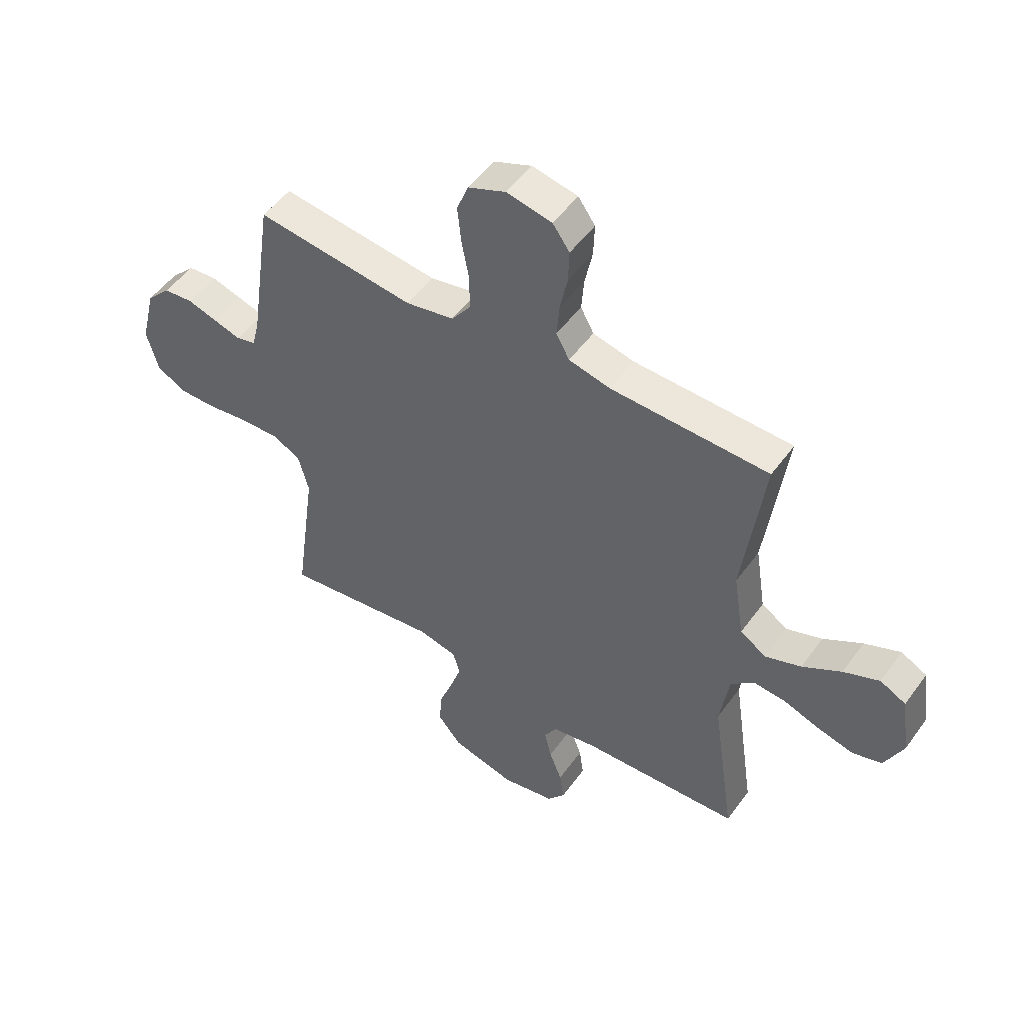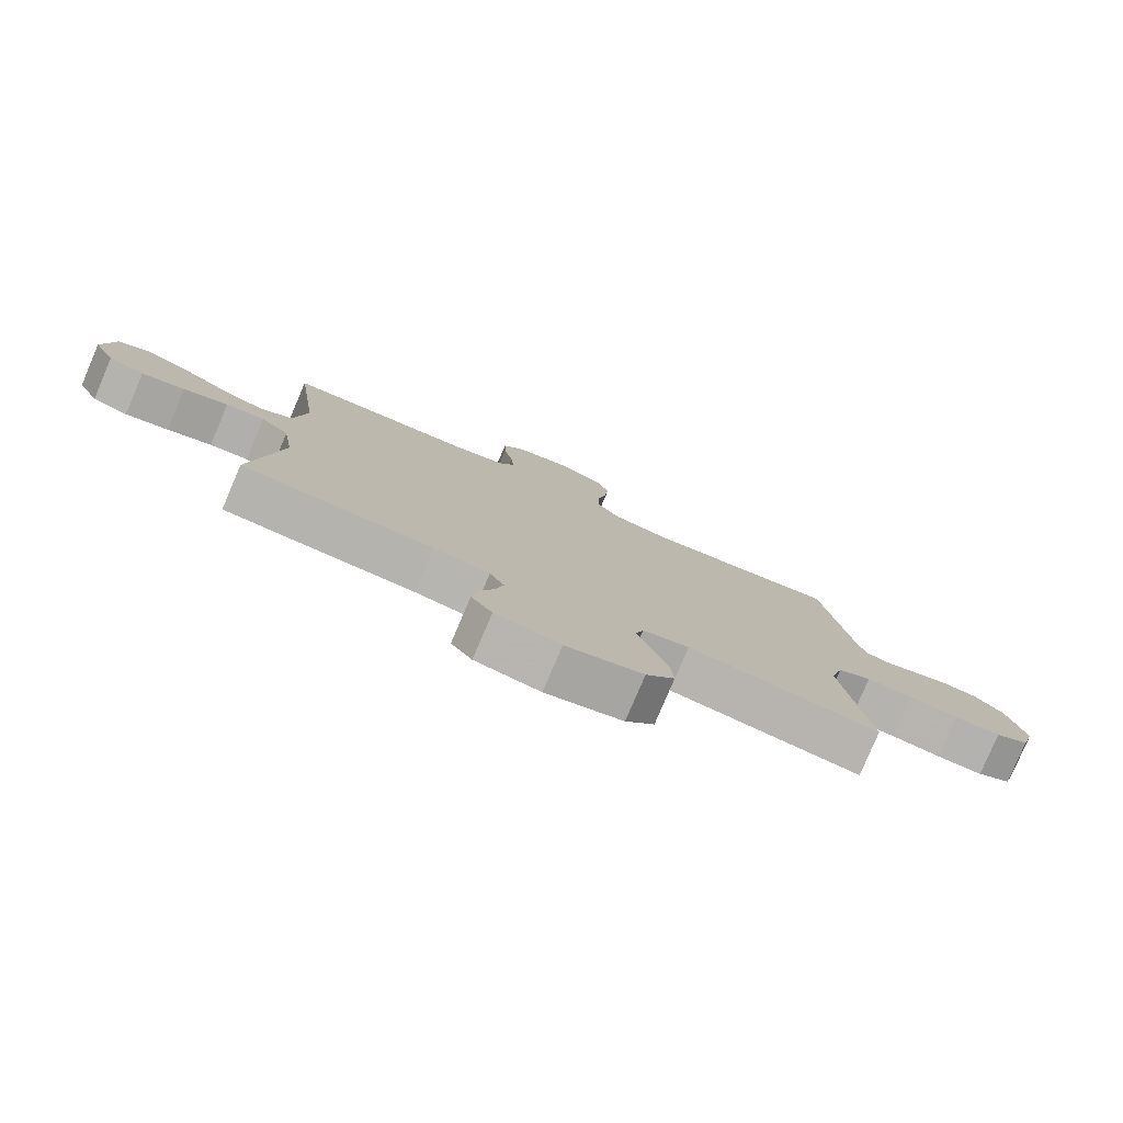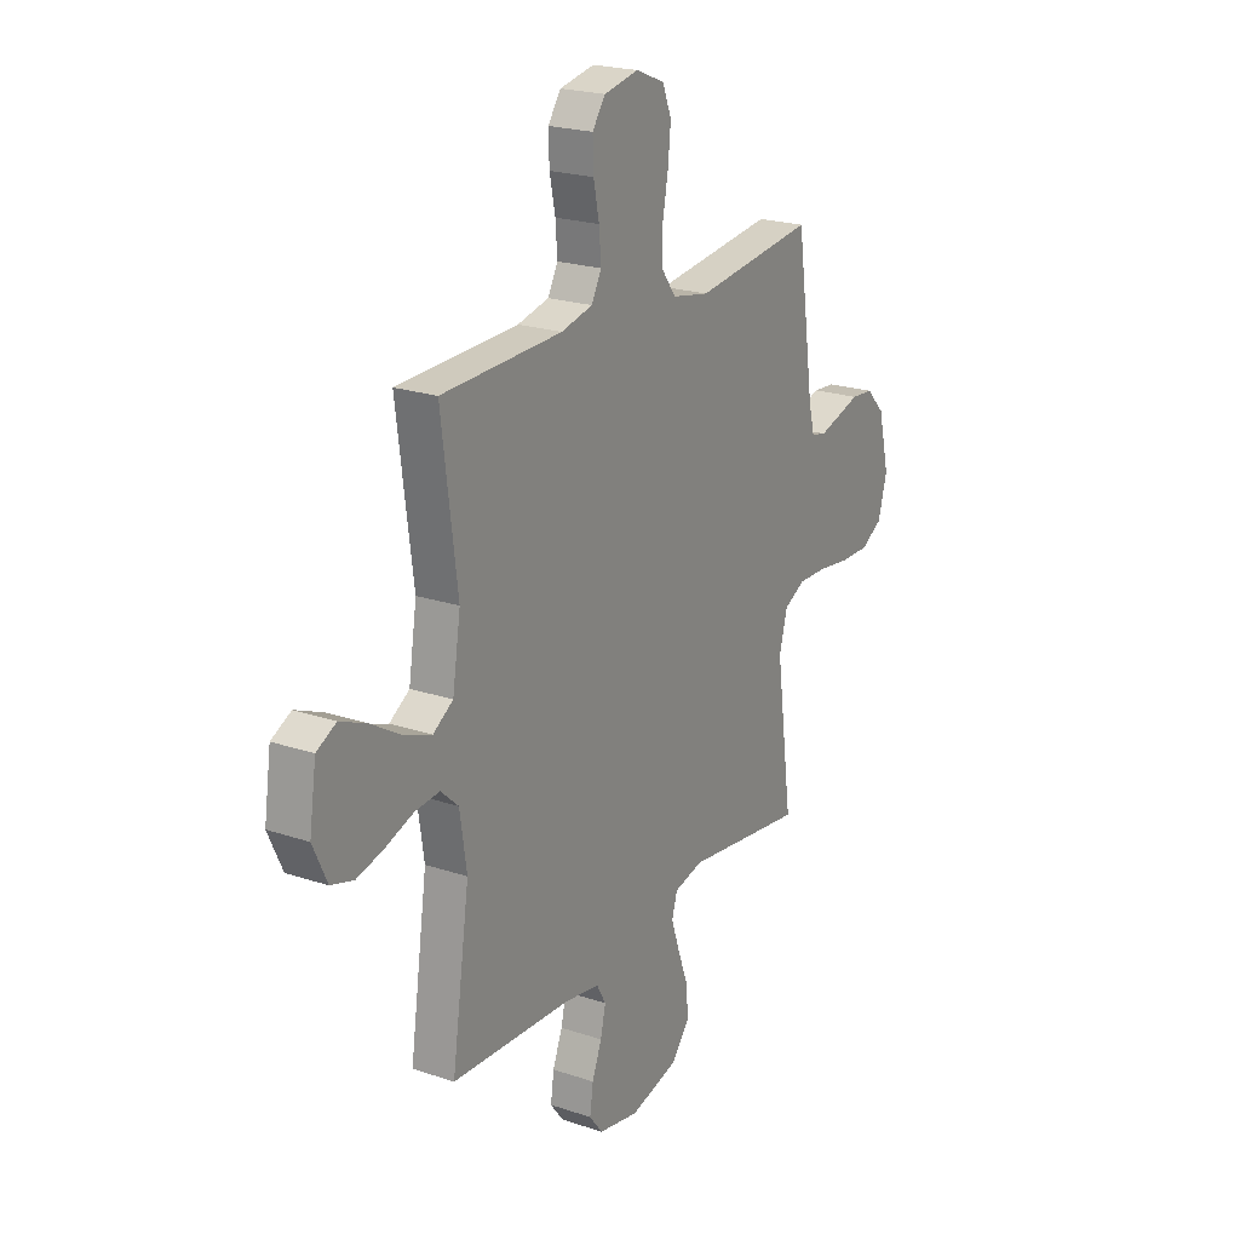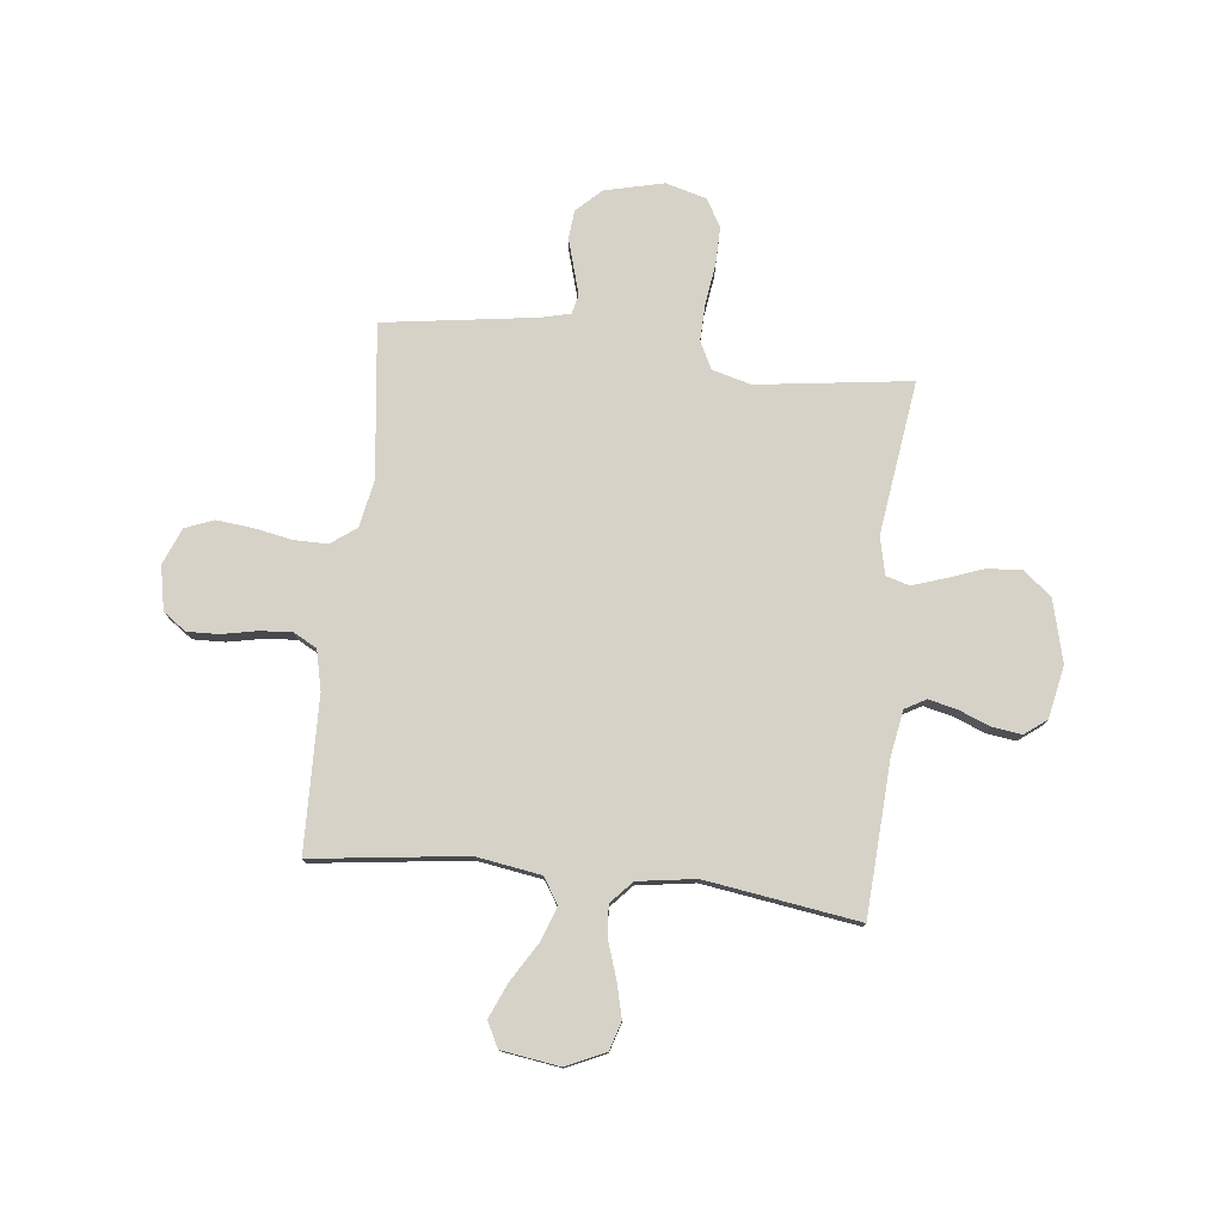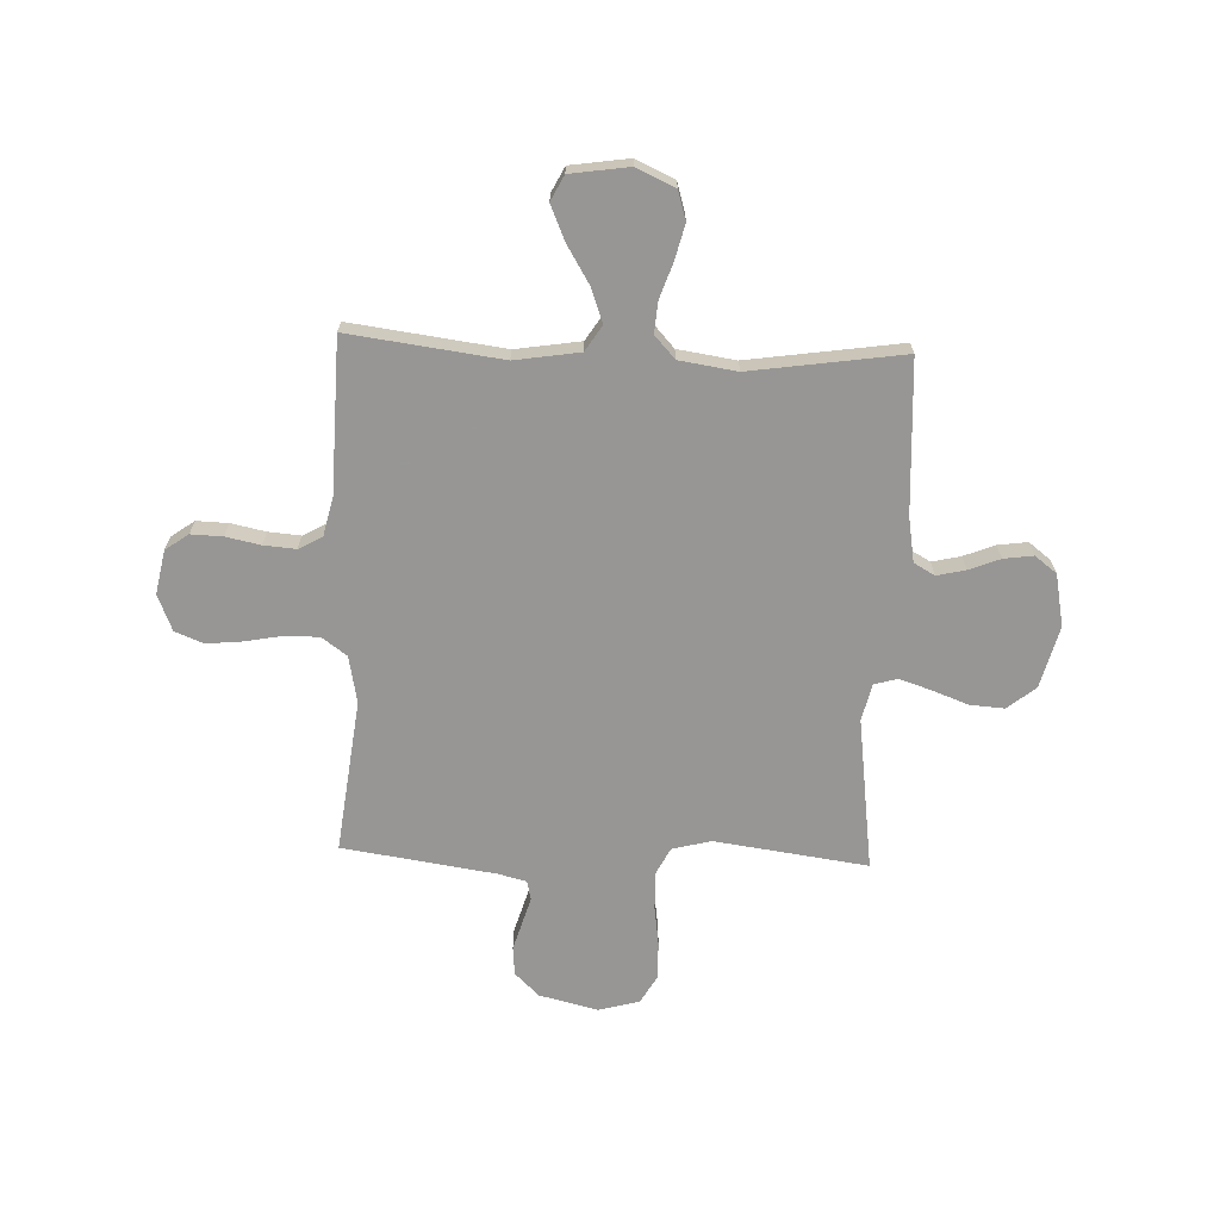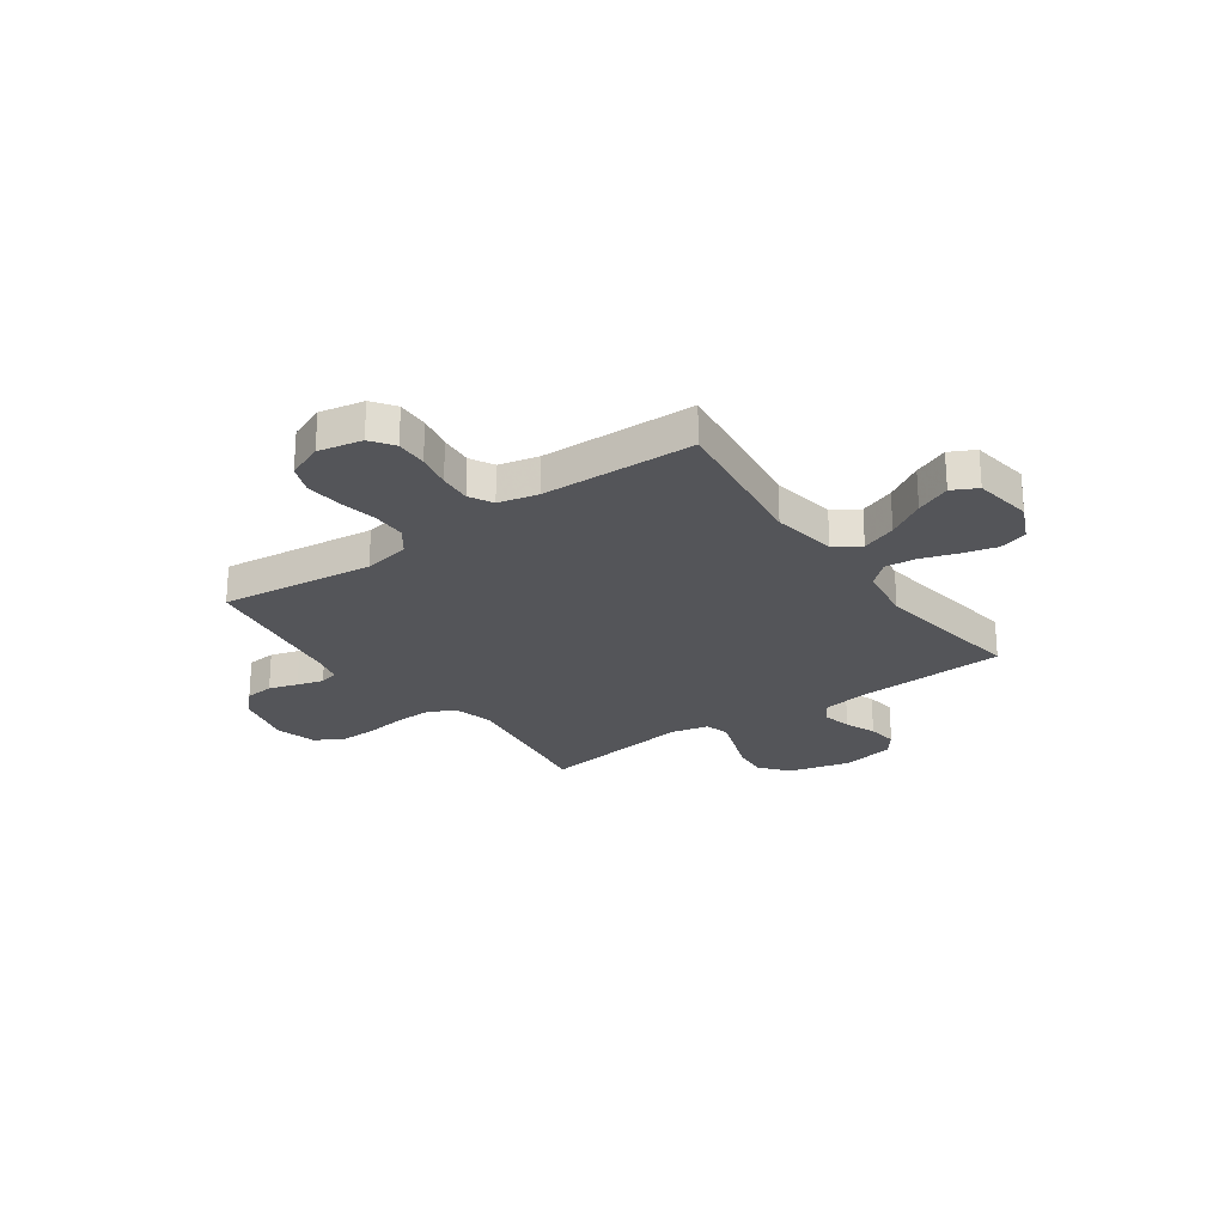
<metadata>
{"format":"obj","ext":"obj","renderer":"f3d","projection":"perspective","resolution":1024,"background":"white","views":[{"elev":51.1,"azim":34.8,"up":"+Z"},{"elev":-79.6,"azim":156.9,"up":"+Z"},{"elev":21.9,"azim":120.6,"up":"+Z"},{"elev":77.7,"azim":96.5,"up":"+Y"},{"elev":-68.0,"azim":87.8,"up":"+Y"},{"elev":-24.8,"azim":35.4,"up":"+Y"}]}
</metadata>
<code>
v -0.5 0.07 -0.5
v -0.459 0.07 -0.2
v -0.479 0.07 -0.124
v -0.532 0.07 -0.097
v -0.605 0.07 -0.099
v -0.684 0.07 -0.11
v -0.757 0.07 -0.111
v -0.811 0.07 -0.08
v -0.833 0.07 0
v -0.805 0.07 0.115
v -0.759 0.07 0.163
v -0.703 0.07 0.168
v -0.646 0.07 0.151
v -0.595 0.07 0.136
v -0.558 0.07 0.145
v -0.544 0.07 0.2
v -0.5 0.07 0.5
v -0.2 0.07 0.464
v -0.108 0.07 0.482
v -0.072 0.07 0.531
v -0.072 0.07 0.597
v -0.086 0.07 0.672
v -0.093 0.07 0.742
v -0.071 0.07 0.798
v 0 0.07 0.827
v 0.086 0.07 0.81
v 0.118 0.07 0.765
v 0.116 0.07 0.703
v 0.102 0.07 0.635
v 0.097 0.07 0.572
v 0.122 0.07 0.526
v 0.2 0.07 0.508
v 0.5 0.07 0.5
v 0.461 0.07 0.2
v 0.481 0.07 0.073
v 0.531 0.07 0.041
v 0.599 0.07 0.066
v 0.673 0.07 0.111
v 0.741 0.07 0.14
v 0.79 0.07 0.115
v 0.807 0.07 0
v 0.772 0.07 -0.076
v 0.716 0.07 -0.093
v 0.648 0.07 -0.076
v 0.578 0.07 -0.052
v 0.517 0.07 -0.047
v 0.473 0.07 -0.087
v 0.456 0.07 -0.2
v 0.5 0.07 -0.5
v 0.2 0.07 -0.516
v 0.113 0.07 -0.531
v 0.09 0.07 -0.572
v 0.103 0.07 -0.628
v 0.127 0.07 -0.689
v 0.135 0.07 -0.747
v 0.102 0.07 -0.79
v 0 0.07 -0.81
v -0.121 0.07 -0.779
v -0.166 0.07 -0.724
v -0.161 0.07 -0.656
v -0.135 0.07 -0.586
v -0.114 0.07 -0.523
v -0.127 0.07 -0.477
v -0.2 0.07 -0.46
v -0.5 0 -0.5
v -0.459 0 -0.2
v -0.479 0 -0.124
v -0.532 0 -0.097
v -0.605 0 -0.099
v -0.684 0 -0.11
v -0.757 0 -0.111
v -0.811 0 -0.08
v -0.833 0 0
v -0.805 0 0.115
v -0.759 0 0.163
v -0.703 0 0.168
v -0.646 0 0.151
v -0.595 0 0.136
v -0.558 0 0.145
v -0.544 0 0.2
v -0.5 0 0.5
v -0.2 0 0.464
v -0.108 0 0.482
v -0.072 0 0.531
v -0.072 0 0.597
v -0.086 0 0.672
v -0.093 0 0.742
v -0.071 0 0.798
v 0 0 0.827
v 0.086 0 0.81
v 0.118 0 0.765
v 0.116 0 0.703
v 0.102 0 0.635
v 0.097 0 0.572
v 0.122 0 0.526
v 0.2 0 0.508
v 0.5 0 0.5
v 0.461 0 0.2
v 0.481 0 0.073
v 0.531 0 0.041
v 0.599 0 0.066
v 0.673 0 0.111
v 0.741 0 0.14
v 0.79 0 0.115
v 0.807 0 0
v 0.772 0 -0.076
v 0.716 0 -0.093
v 0.648 0 -0.076
v 0.578 0 -0.052
v 0.517 0 -0.047
v 0.473 0 -0.087
v 0.456 0 -0.2
v 0.5 0 -0.5
v 0.2 0 -0.516
v 0.113 0 -0.531
v 0.09 0 -0.572
v 0.103 0 -0.628
v 0.127 0 -0.689
v 0.135 0 -0.747
v 0.102 0 -0.79
v 0 0 -0.81
v -0.121 0 -0.779
v -0.166 0 -0.724
v -0.161 0 -0.656
v -0.135 0 -0.586
v -0.114 0 -0.523
v -0.127 0 -0.477
v -0.2 0 -0.46
f 58 59 60 61
f 58 61 62
f 57 58 62
f 56 57 62 63
f 53 54 55 56
f 52 53 56 63
f 48 49 50
f 47 48 50 51
f 42 43 44 45
f 40 41 42 45
f 40 45 46
f 37 38 39 40
f 36 37 40 46
f 35 36 46 47
f 32 33 34
f 31 32 34 35
f 26 27 28 29
f 26 29 30
f 25 26 30
f 24 25 30
f 21 22 23 24
f 20 21 24 30
f 19 20 30 31
f 16 17 18
f 15 16 18 19
f 10 11 12 13
f 10 13 14
f 9 10 14
f 8 9 14 15
f 5 6 7 8
f 4 5 8 15
f 64 1 2
f 63 64 2 3
f 51 52 63 3
f 35 47 51 3
f 15 19 31 35
f 3 4 15 35
f 125 124 123 122
f 126 125 122
f 126 122 121
f 127 126 121 120
f 120 119 118 117
f 127 120 117 116
f 114 113 112
f 115 114 112 111
f 109 108 107 106
f 109 106 105 104
f 110 109 104
f 104 103 102 101
f 110 104 101 100
f 111 110 100 99
f 98 97 96
f 99 98 96 95
f 93 92 91 90
f 94 93 90
f 94 90 89
f 94 89 88
f 88 87 86 85
f 94 88 85 84
f 95 94 84 83
f 82 81 80
f 83 82 80 79
f 77 76 75 74
f 78 77 74
f 78 74 73
f 79 78 73 72
f 72 71 70 69
f 79 72 69 68
f 66 65 128
f 67 66 128 127
f 67 127 116 115
f 67 115 111 99
f 99 95 83 79
f 99 79 68 67
f 1 65 66 2
f 2 66 67 3
f 3 67 68 4
f 4 68 69 5
f 5 69 70 6
f 6 70 71 7
f 7 71 72 8
f 8 72 73 9
f 9 73 74 10
f 10 74 75 11
f 11 75 76 12
f 12 76 77 13
f 13 77 78 14
f 14 78 79 15
f 15 79 80 16
f 16 80 81 17
f 17 81 82 18
f 18 82 83 19
f 19 83 84 20
f 20 84 85 21
f 21 85 86 22
f 22 86 87 23
f 23 87 88 24
f 24 88 89 25
f 25 89 90 26
f 26 90 91 27
f 27 91 92 28
f 28 92 93 29
f 29 93 94 30
f 30 94 95 31
f 31 95 96 32
f 32 96 97 33
f 33 97 98 34
f 34 98 99 35
f 35 99 100 36
f 36 100 101 37
f 37 101 102 38
f 38 102 103 39
f 39 103 104 40
f 40 104 105 41
f 41 105 106 42
f 42 106 107 43
f 43 107 108 44
f 44 108 109 45
f 45 109 110 46
f 46 110 111 47
f 47 111 112 48
f 48 112 113 49
f 49 113 114 50
f 50 114 115 51
f 51 115 116 52
f 52 116 117 53
f 53 117 118 54
f 54 118 119 55
f 55 119 120 56
f 56 120 121 57
f 57 121 122 58
f 58 122 123 59
f 59 123 124 60
f 60 124 125 61
f 61 125 126 62
f 62 126 127 63
f 63 127 128 64
f 64 128 65 1

</code>
